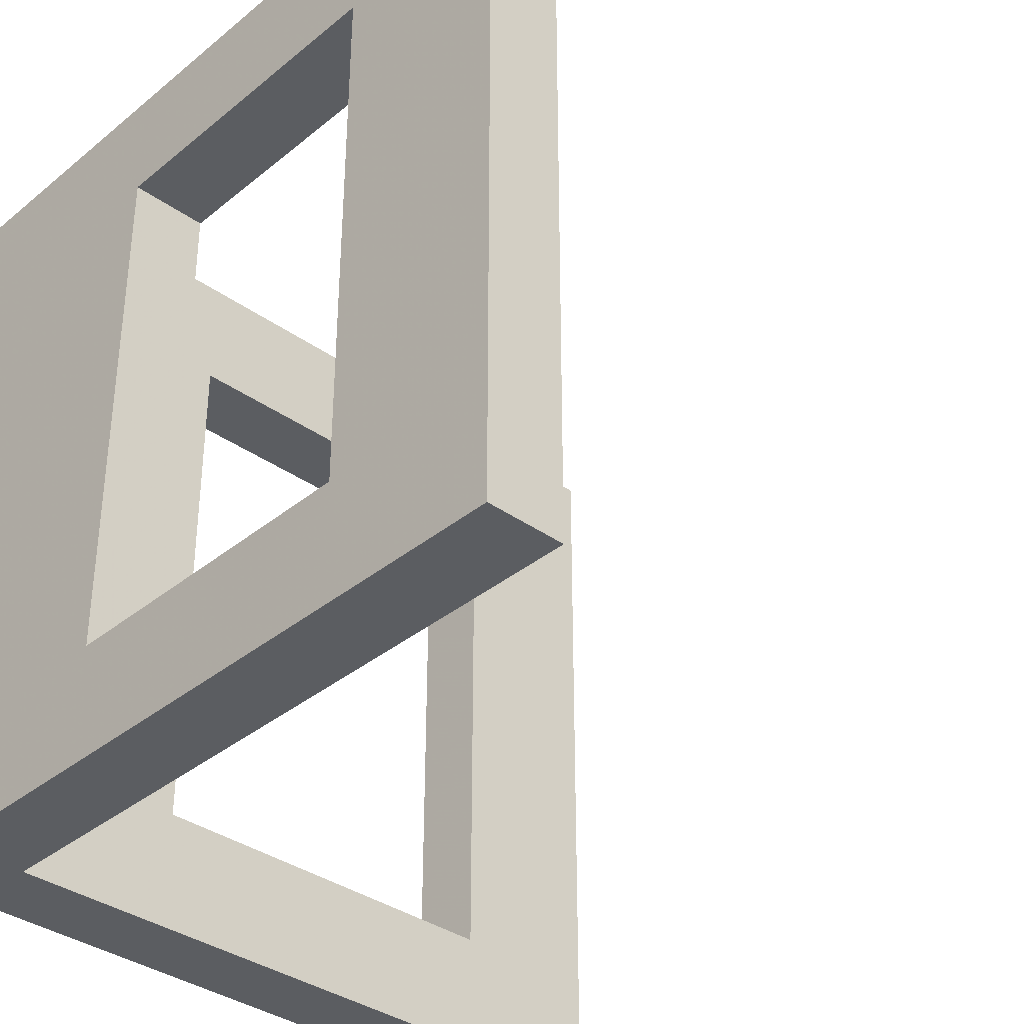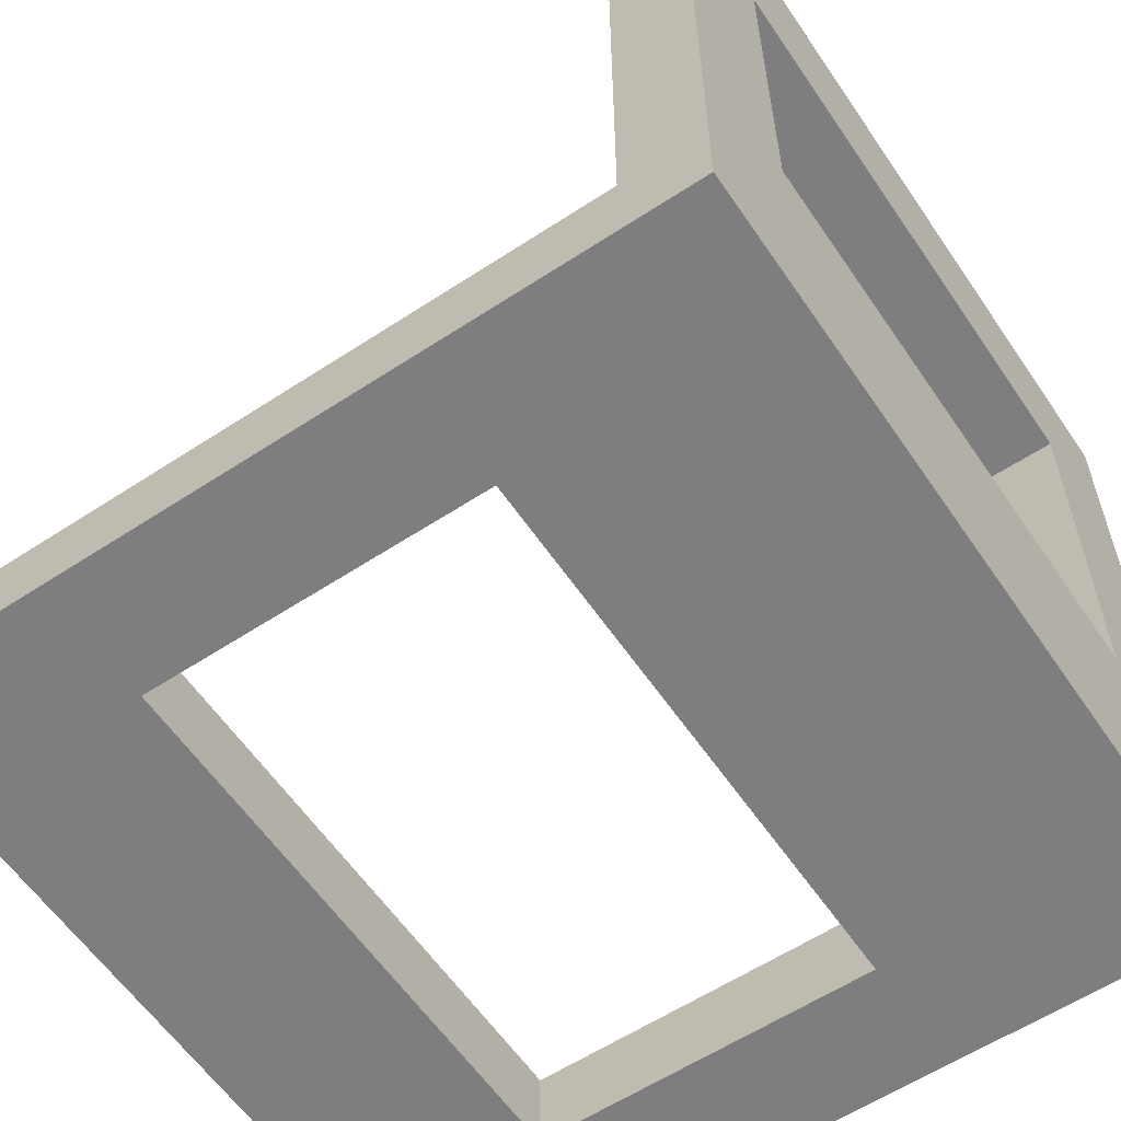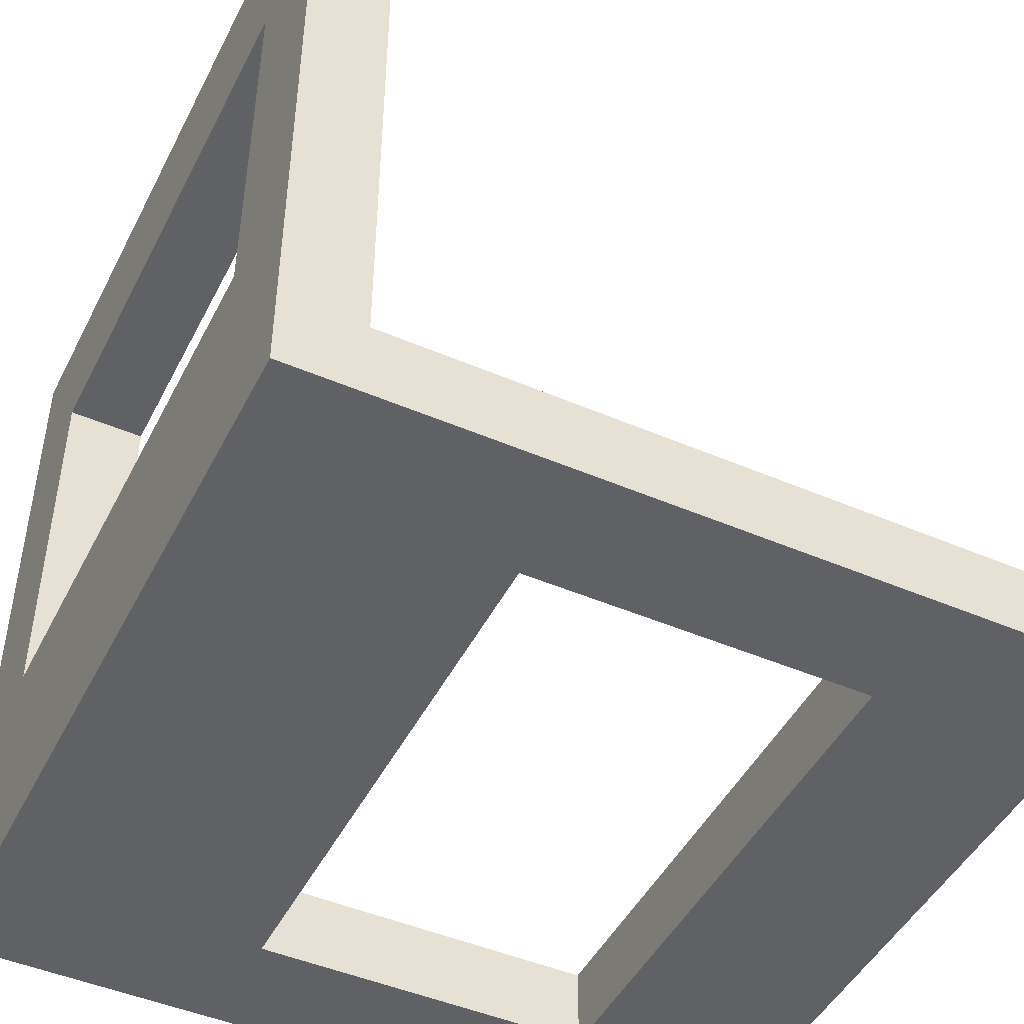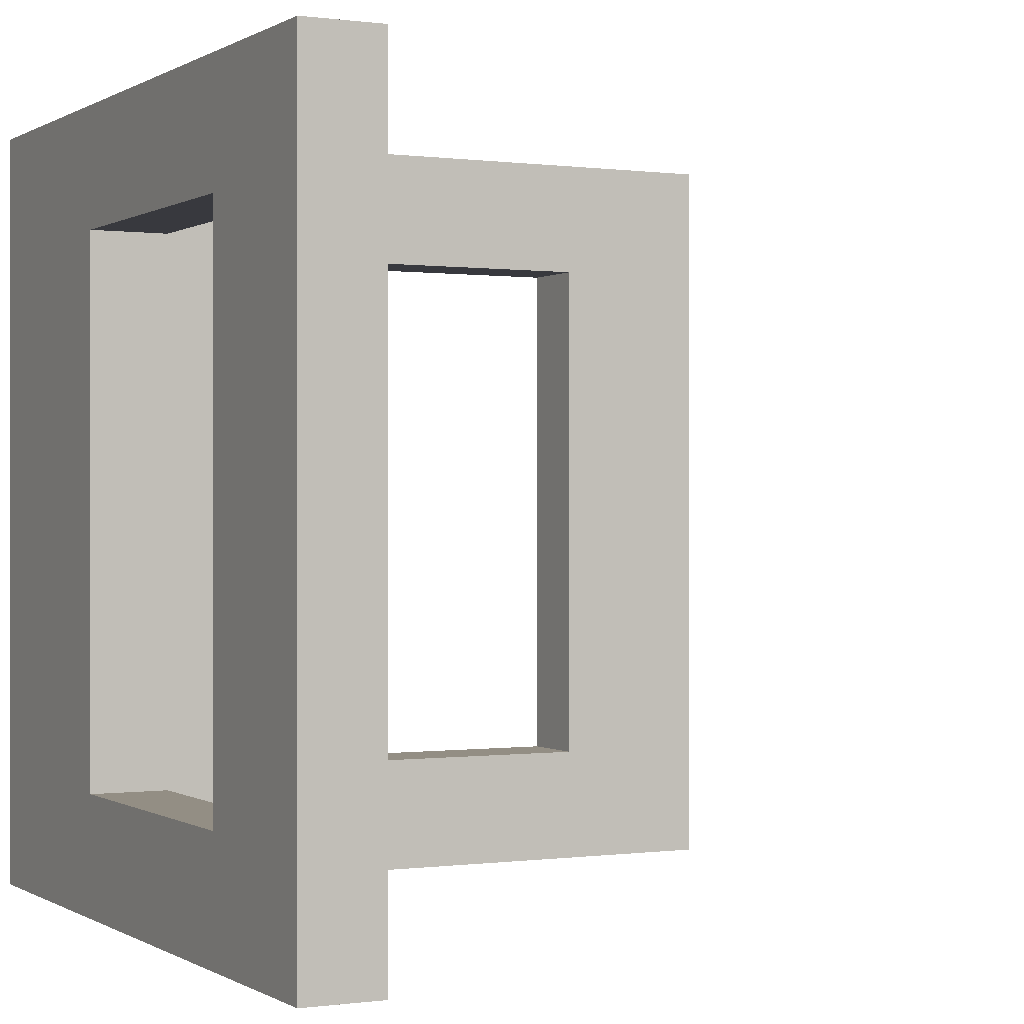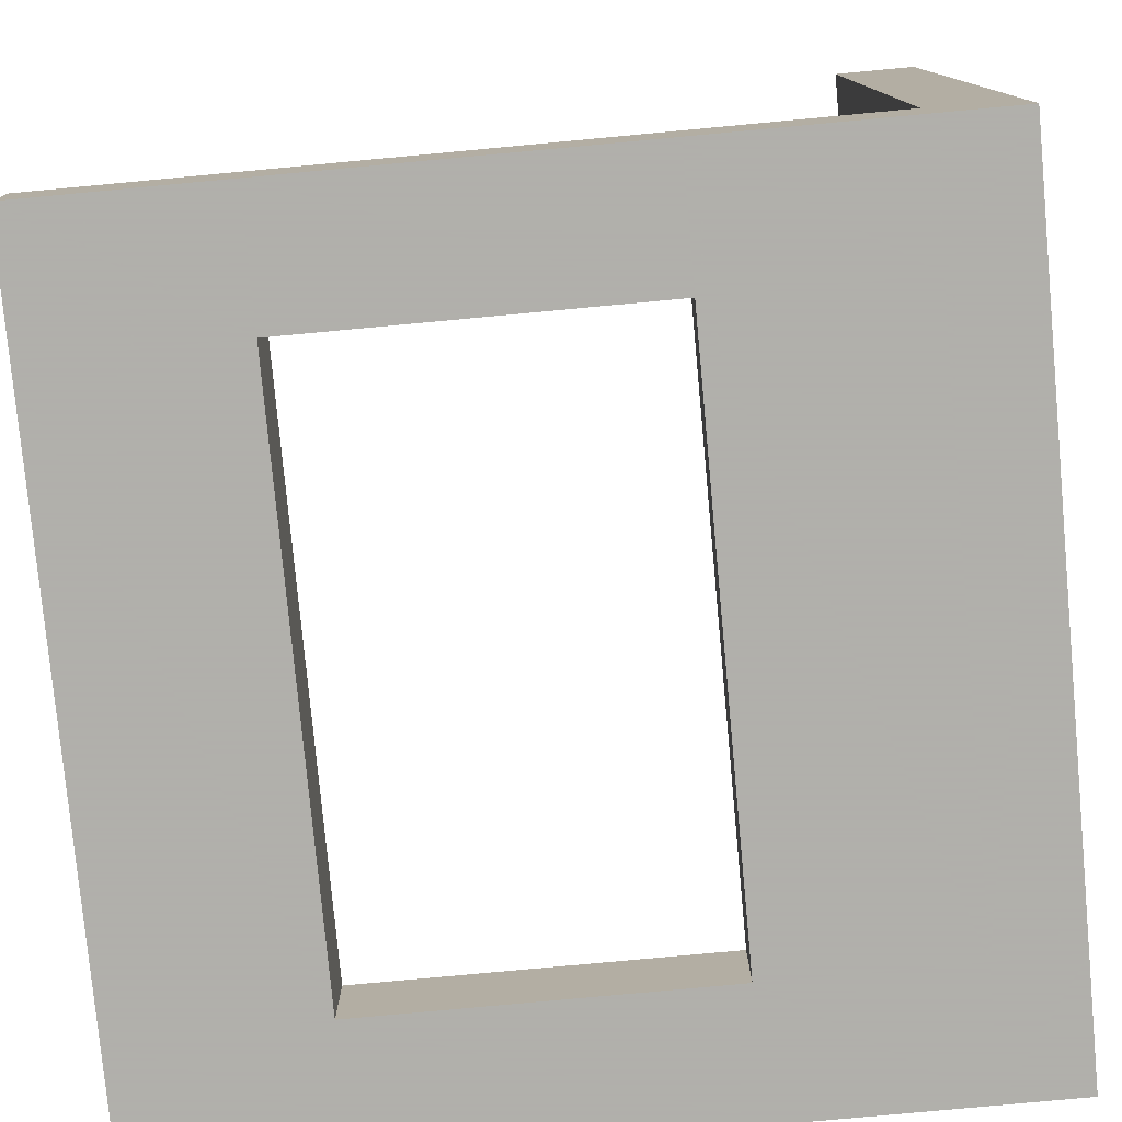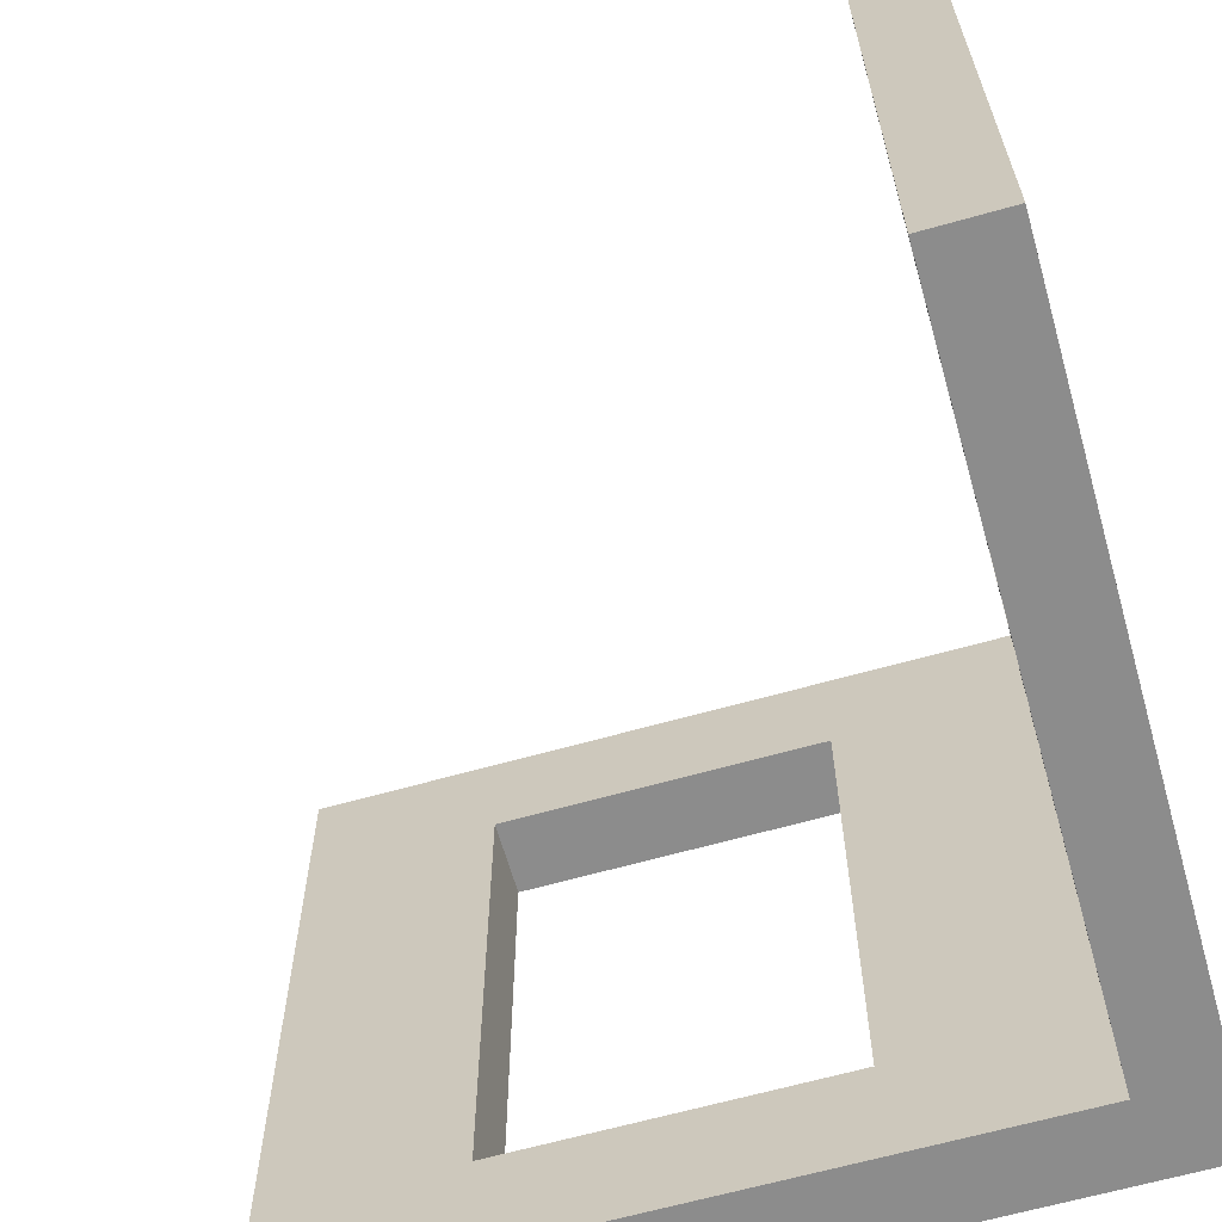
<metadata>
{"format":"obj","ext":"obj","renderer":"f3d","projection":"perspective","resolution":1024,"background":"white","views":[{"elev":-35.9,"azim":46.9,"up":"+Z"},{"elev":-59.4,"azim":-146.0,"up":"+Y"},{"elev":-46.9,"azim":-26.0,"up":"+Y"},{"elev":0.0,"azim":62.8,"up":"+Z"},{"elev":-78.4,"azim":-174.7,"up":"+Y"},{"elev":-64.2,"azim":-164.1,"up":"+Z"}]}
</metadata>
<code>
o Cube
v -0.5 -0.5 0.5
v -0.5 0.5 0.5
v -0.5 -0.5 -0.5
v -0.5 0.5 -0.5
v -0.4 -0.5 0.5
v -0.4 0.5 0.5
v -0.4 -0.5 -0.5
v -0.4 0.5 -0.5
v -0.5 -0.4 0.5
v -0.5 -0.4 -0.5
v -0.4 -0.4 -0.5
v -0.4 -0.4 0.5
v 0.5 -0.4 -0.5
v 0.5 -0.5 -0.5
v 0.5 -0.5 0.5
v 0.5 -0.4 0.5
v -0.5 -0.5 -0.3468
v -0.5 -0.5 0.3468
v -0.5 0.5 0.3468
v -0.5 0.5 -0.3468
v -0.4 -0.5 0.3468
v -0.4 -0.5 -0.3468
v -0.4 0.5 -0.3468
v -0.4 0.5 0.3468
v -0.4 -0.4 -0.3468
v -0.4 -0.4 0.3468
v -0.5 -0.4 0.3468
v -0.5 -0.4 -0.3468
v 0.5 -0.5 0.3468
v 0.5 -0.5 -0.3468
v 0.5 -0.4 -0.3468
v 0.5 -0.4 0.3468
v -0.161 -0.4 -0.5
v 0.261 -0.4 -0.5
v 0.261 -0.5 -0.5
v -0.161 -0.5 -0.5
v -0.161 -0.4 0.5
v 0.261 -0.4 0.5
v -0.161 -0.5 0.5
v 0.261 -0.5 0.5
v -0.161 -0.5 0.3468
v 0.261 -0.5 0.3468
v -0.161 -0.5 -0.3468
v 0.261 -0.5 -0.3468
v -0.161 -0.4 -0.3468
v 0.261 -0.4 -0.3468
v -0.161 -0.4 0.3468
v 0.261 -0.4 0.3468
v -0.5 -0.1982 0.5
v -0.5 0.2982 0.5
v -0.5 0.2982 -0.5
v -0.5 -0.1982 -0.5
v -0.4 0.2982 -0.5
v -0.4 -0.1982 -0.5
v -0.4 0.2982 0.5
v -0.4 -0.1982 0.5
v -0.4 0.2982 -0.3468
v -0.4 -0.1982 -0.3468
v -0.4 0.2982 0.3468
v -0.4 -0.1982 0.3468
v -0.5 0.2982 0.3468
v -0.5 -0.1982 0.3468
v -0.5 0.2982 -0.3468
v -0.5 -0.1982 -0.3468
f 63 20 4 51
f 51 4 8 53
f 59 24 6 55
f 55 6 2 50
f 18 21 5 1
f 24 19 2 6
f 5 12 9 1
f 35 34 13 14
f 3 10 11 7
f 17 28 10 3
f 29 32 16 15
f 48 38 16 32
f 38 40 15 16
f 44 35 14 30
f 40 42 29 15
f 42 44 30 29
f 34 46 31 13
f 46 48 32 31
f 14 13 31 30
f 30 31 32 29
f 1 9 27 18
f 18 27 28 17
f 8 4 20 23
f 23 20 19 24
f 3 7 22 17
f 17 22 21 18
f 53 8 23 57
f 57 23 24 59
f 50 2 19 61
f 61 19 20 63
f 25 26 47 45
f 48 46 44 42
f 11 25 45 33
f 33 45 46 34
f 21 22 43 41
f 62 60 58 64
f 5 21 41 39
f 39 41 42 40
f 22 7 36 43
f 43 36 35 44
f 12 5 39 37
f 37 39 40 38
f 26 12 37 47
f 47 37 38 48
f 7 11 33 36
f 36 33 34 35
f 27 62 64 28
f 47 41 43 45
f 9 49 62 27
f 49 50 61 62
f 25 58 60 26
f 42 41 47 48
f 11 54 58 25
f 54 53 57 58
f 12 56 49 9
f 56 55 50 49
f 26 60 56 12
f 60 59 55 56
f 10 52 54 11
f 52 51 53 54
f 28 64 52 10
f 64 63 51 52
f 44 46 45 43
f 58 57 63 64
f 61 63 57 59
f 60 62 61 59

</code>
